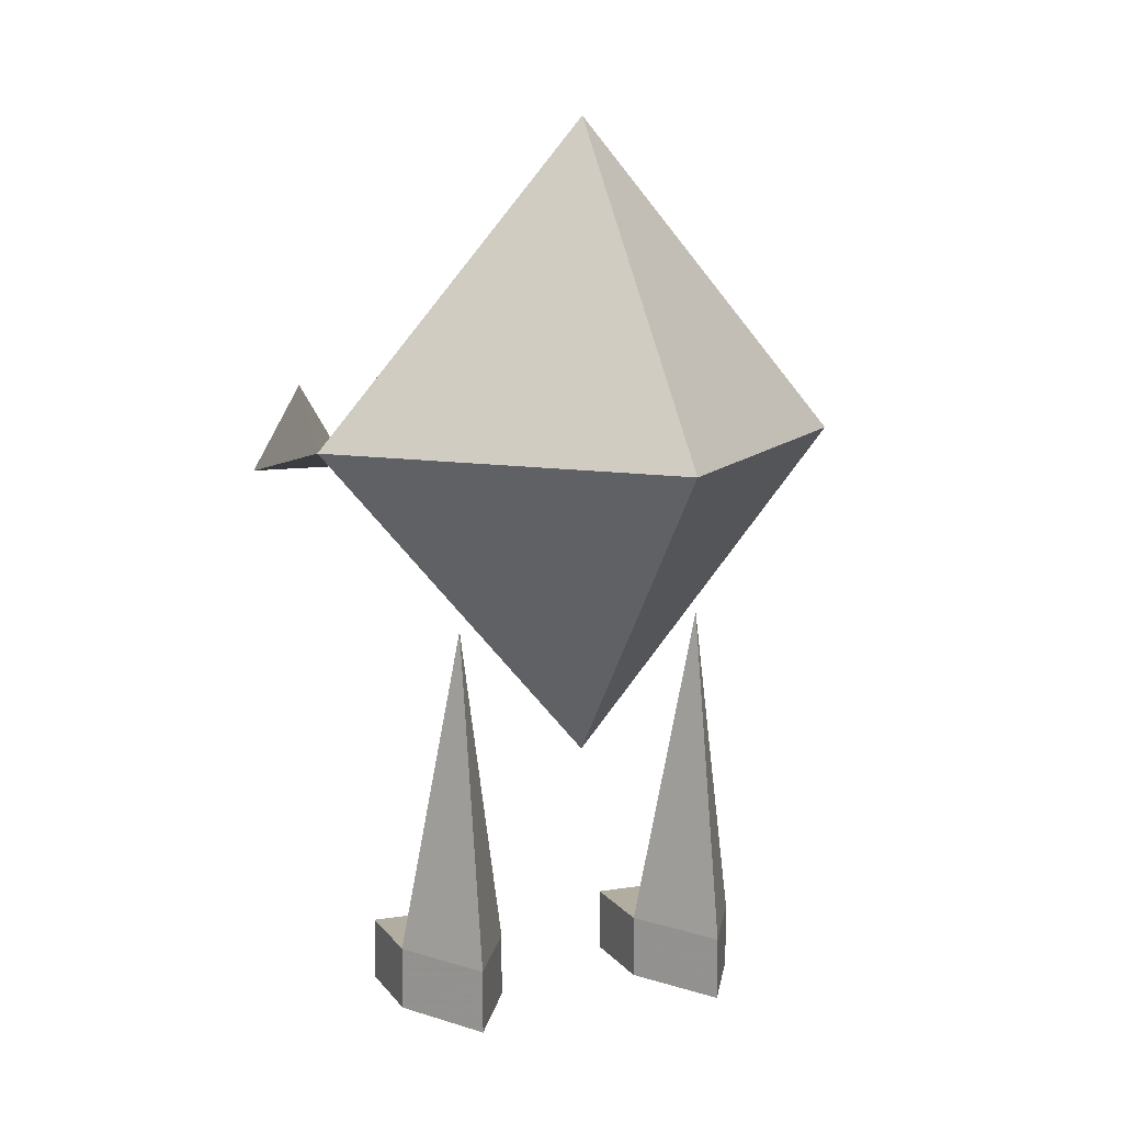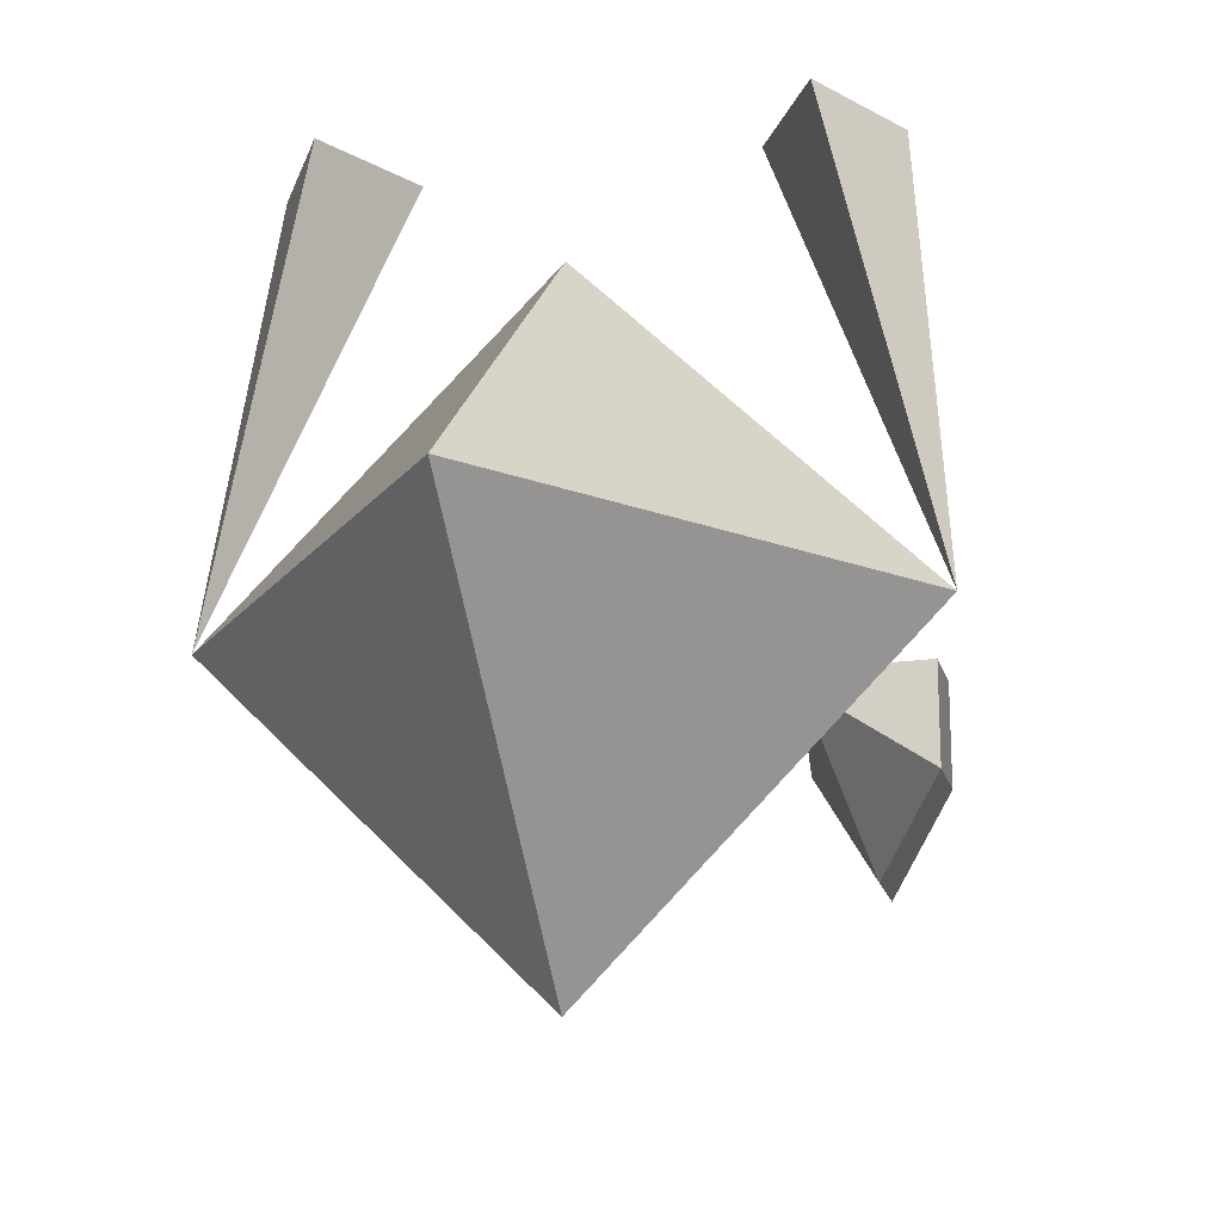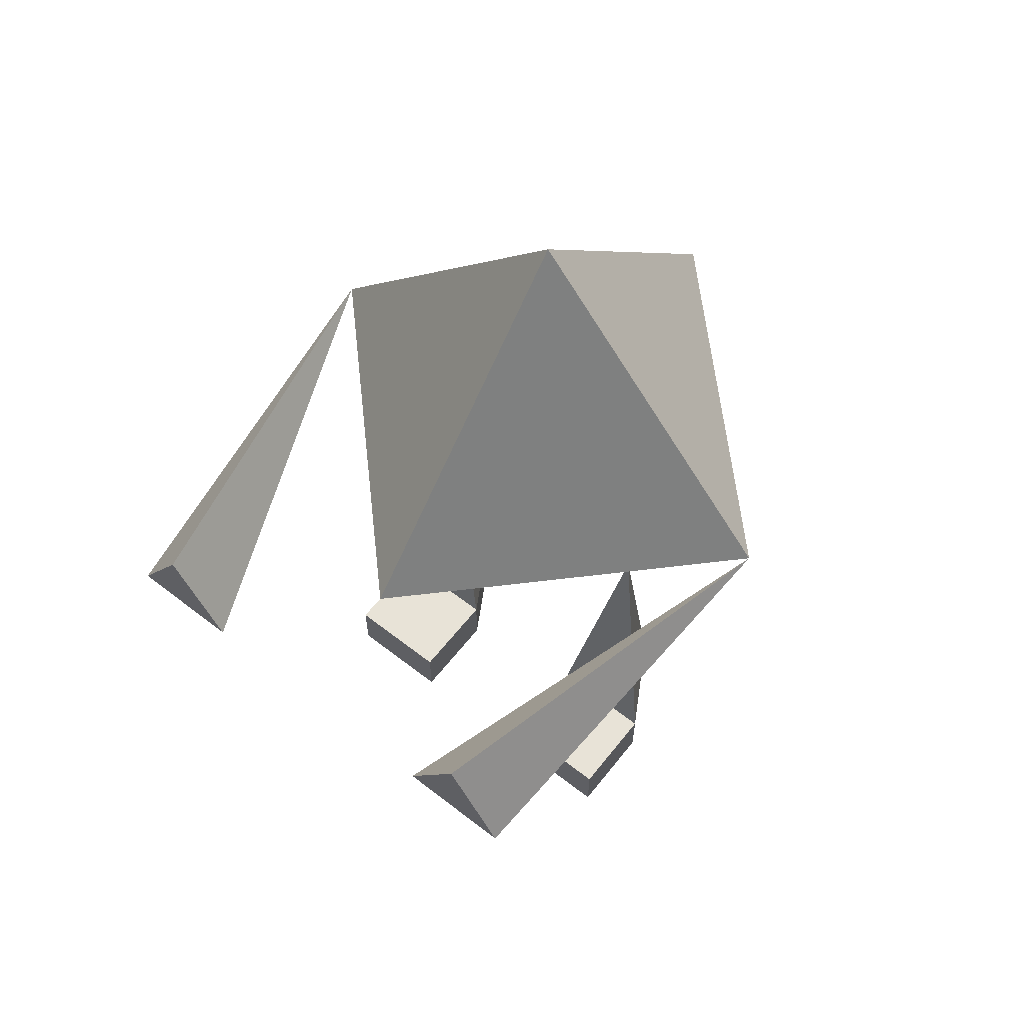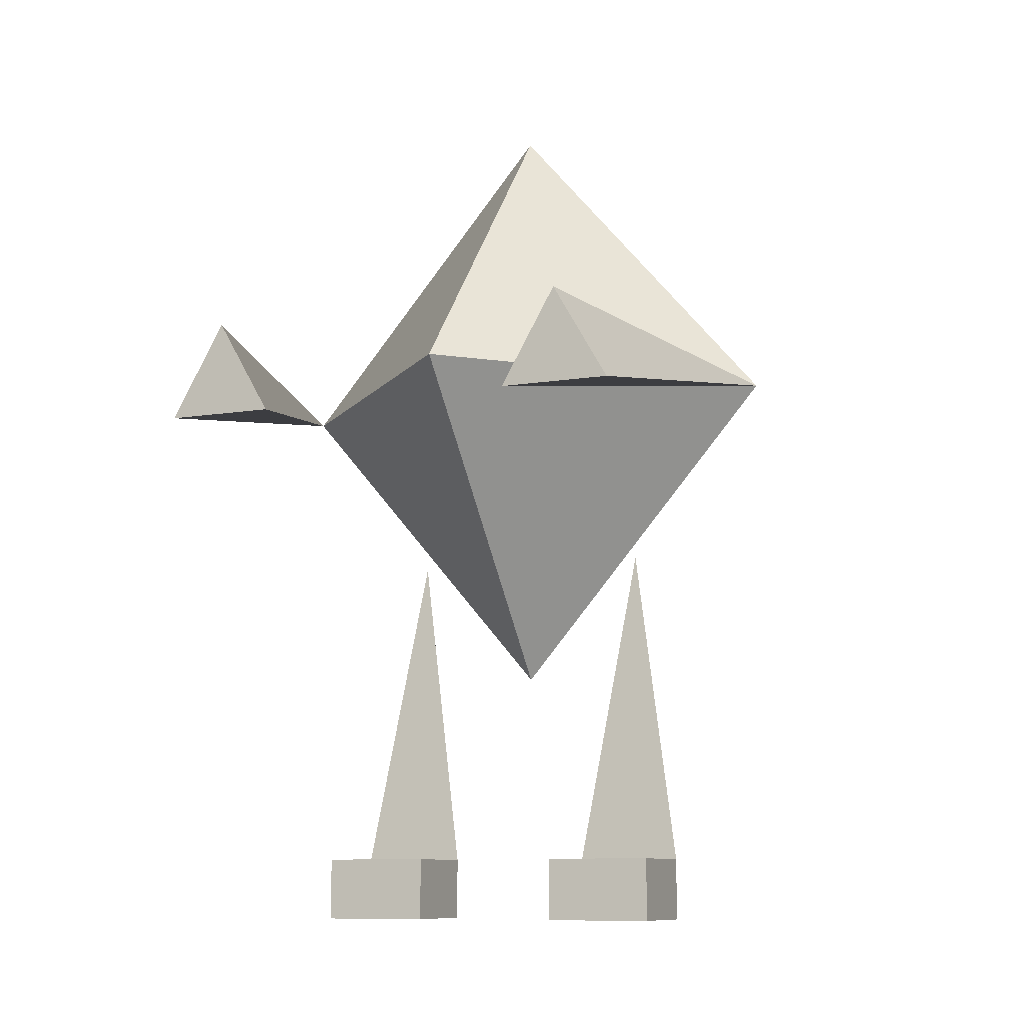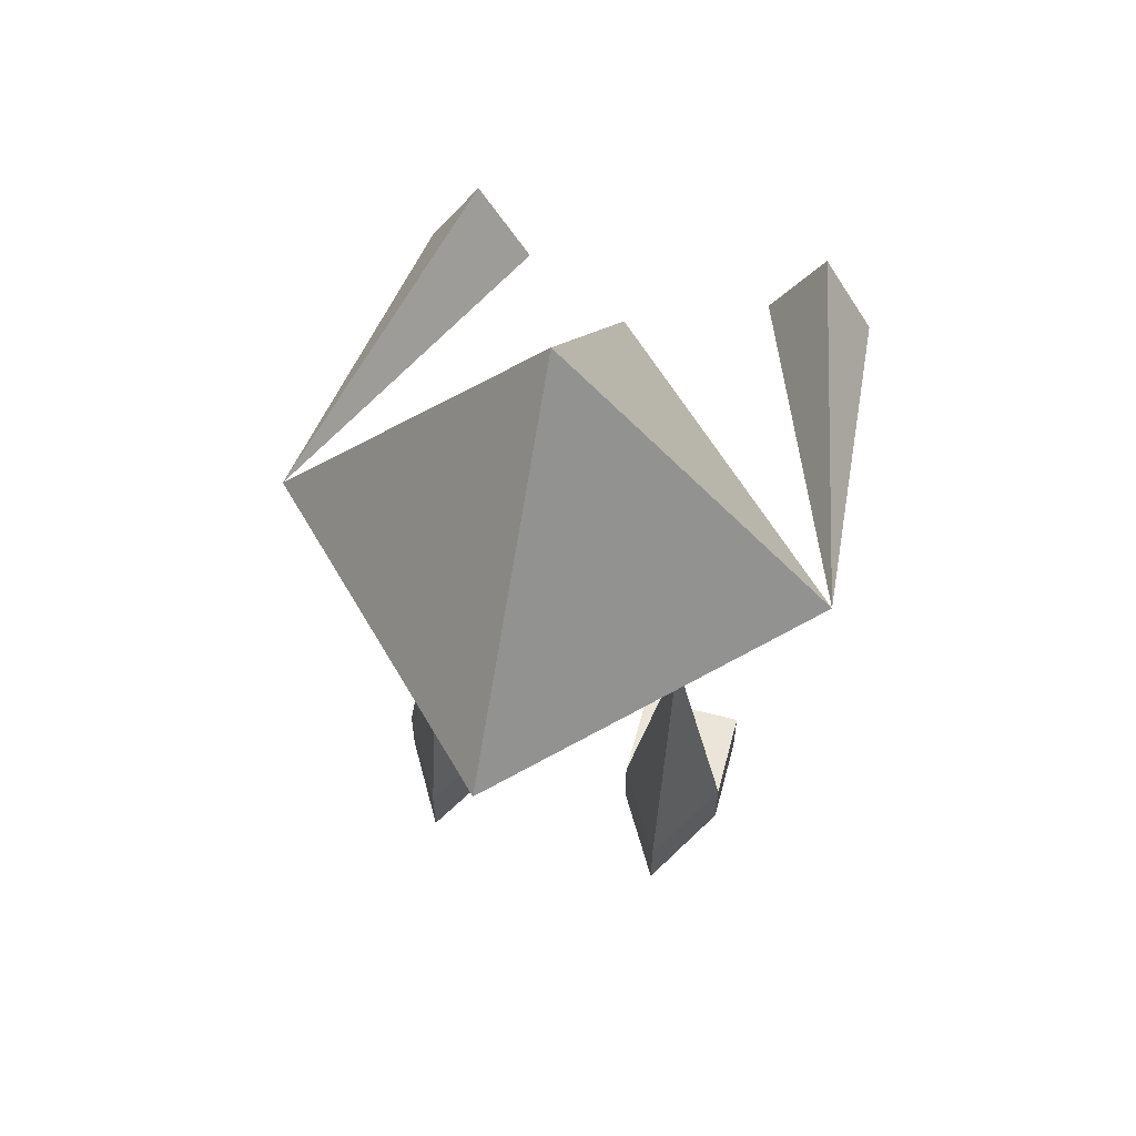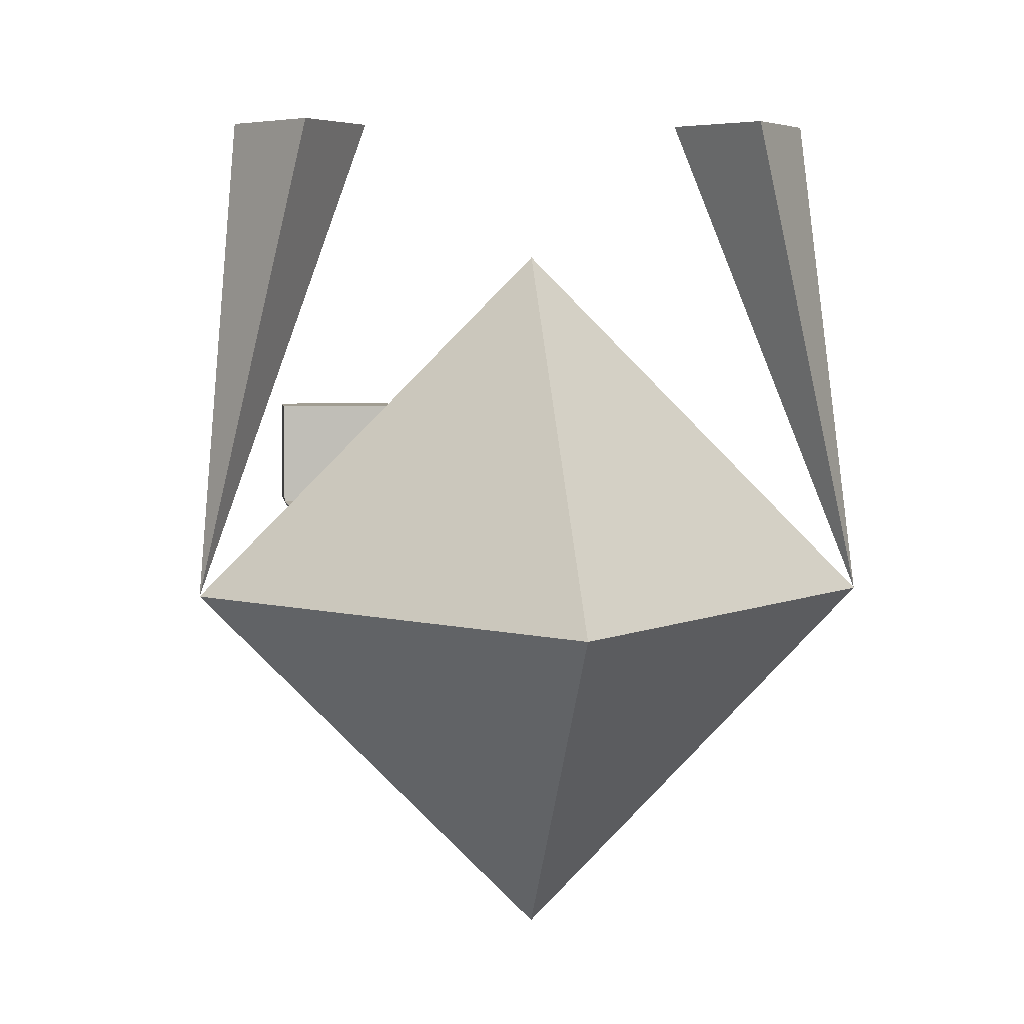
<metadata>
{"format":"obj","ext":"obj","renderer":"f3d","projection":"perspective","resolution":1024,"background":"white","views":[{"elev":10.5,"azim":158.5,"up":"+Y"},{"elev":-19.6,"azim":-165.9,"up":"+Z"},{"elev":62.0,"azim":38.3,"up":"+Y"},{"elev":-9.8,"azim":23.2,"up":"+Y"},{"elev":59.1,"azim":-165.0,"up":"+Y"},{"elev":4.8,"azim":173.1,"up":"+Z"}]}
</metadata>
<code>
o Cube
v 0.8569 -0.0704 0.02291
v 0.4058 -0.6551 0.03646
v 0.4058 -1.707 -0.1605
v 0.2352 -1.907 0.1349
v 0.5763 -1.907 0.1349
v 0.4058 -1.907 -0.1605
v 0.5763 -1.707 0.1349
v 0.2352 -1.707 0.1349
v 0.2352 -1.907 0.4349
v 0.5763 -1.907 0.4349
v 0.5763 -1.707 0.4349
v 0.2352 -1.707 0.4349
v 0.4285 -0.5704 0.02291
v 0.5823 0.003288 1.237
v 0.7528 -0.2921 1.237
v 0.4117 -0.2921 1.237
v 0 0.9296 0.02291
v -0.8569 -0.0704 0.02291
v 0 -0.0704 -0.8431
v 0 -0.0704 0.8889
v 0 -1.07 0.02291
v -0.4058 -0.6551 0.03646
v -0.4058 -1.707 -0.1605
v -0.2352 -1.907 0.1349
v -0.5763 -1.907 0.1349
v -0.4058 -1.907 -0.1605
v -0.5763 -1.707 0.1349
v -0.2352 -1.707 0.1349
v -0.2352 -1.907 0.4349
v -0.5763 -1.907 0.4349
v -0.5763 -1.707 0.4349
v -0.2352 -1.707 0.4349
v -0.4285 -0.5704 0.02291
v -0.5823 0.003288 1.237
v -0.7528 -0.2921 1.237
v -0.4117 -0.2921 1.237
f 19 17 1
f 21 19 1 13
f 1 17 20
f 21 13 1 20
f 4 5 10 9
f 6 5 4
f 3 7 5 6
f 8 3 6 4
f 11 12 9 10
f 8 4 9 12
f 5 7 11 10
f 7 8 12 11
f 1 16 14
f 1 14 15
f 15 14 16
f 1 15 16
f 7 2 8
f 3 2 7
f 8 2 3
f 19 18 17
f 21 33 18 19
f 18 20 17
f 21 20 18 33
f 24 29 30 25
f 26 24 25
f 23 26 25 27
f 28 24 26 23
f 31 30 29 32
f 28 32 29 24
f 25 30 31 27
f 27 31 32 28
f 18 34 36
f 18 35 34
f 35 36 34
f 18 36 35
f 27 28 22
f 23 27 22
f 28 23 22

</code>
